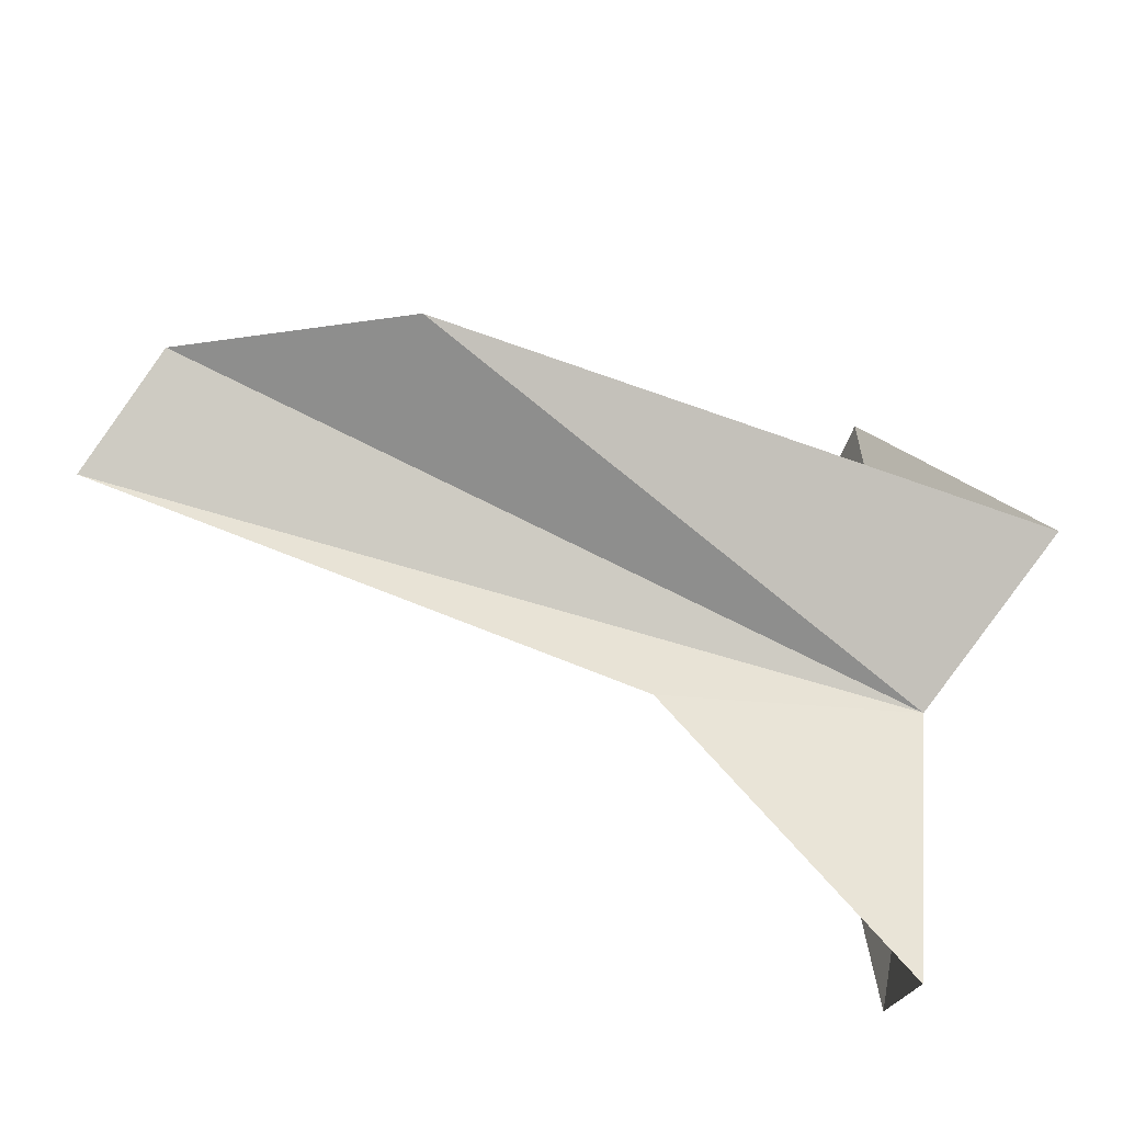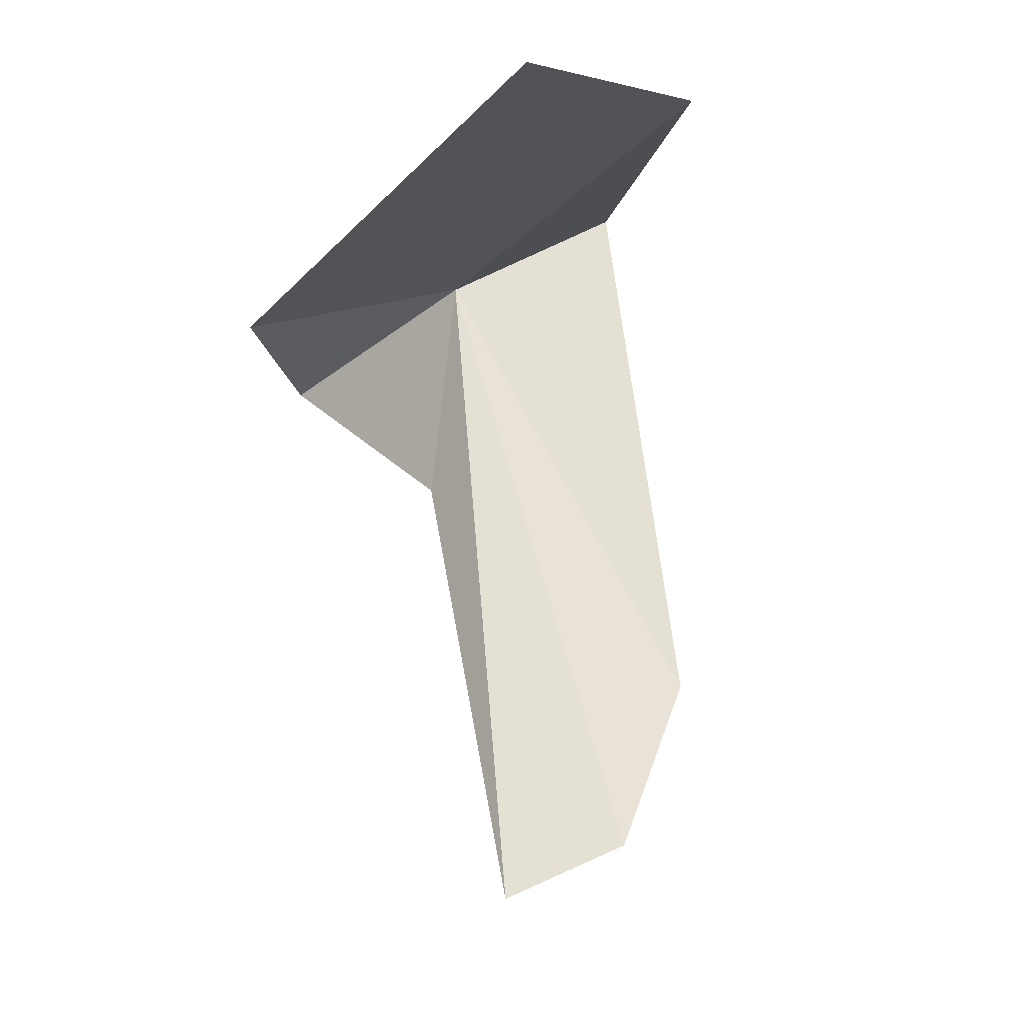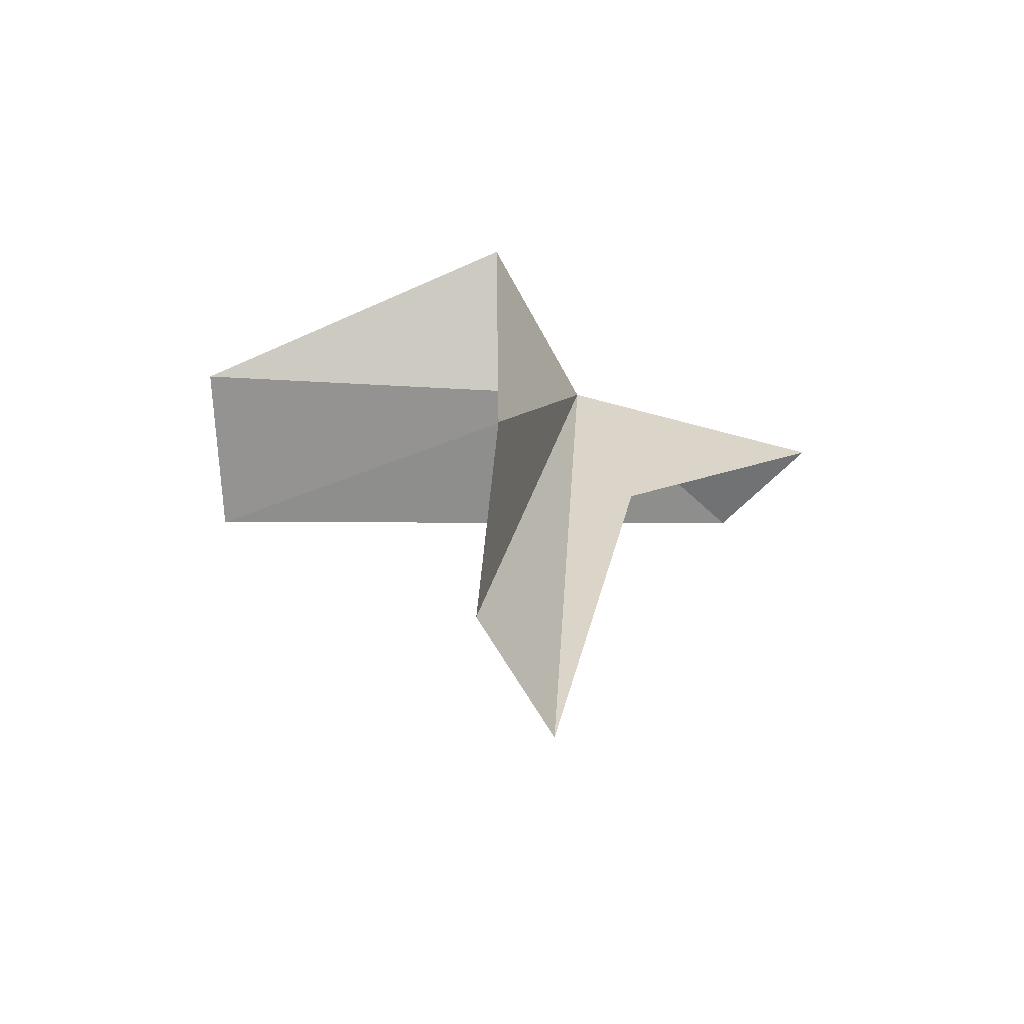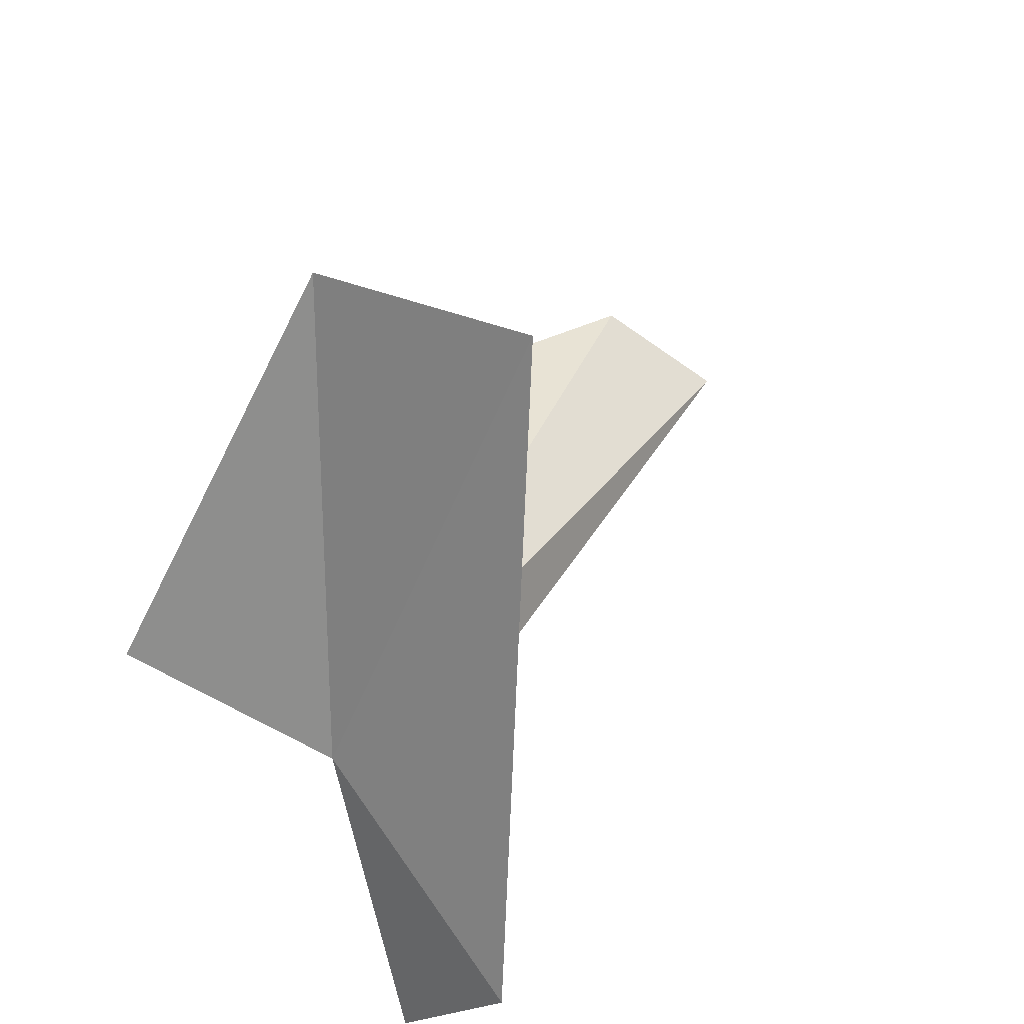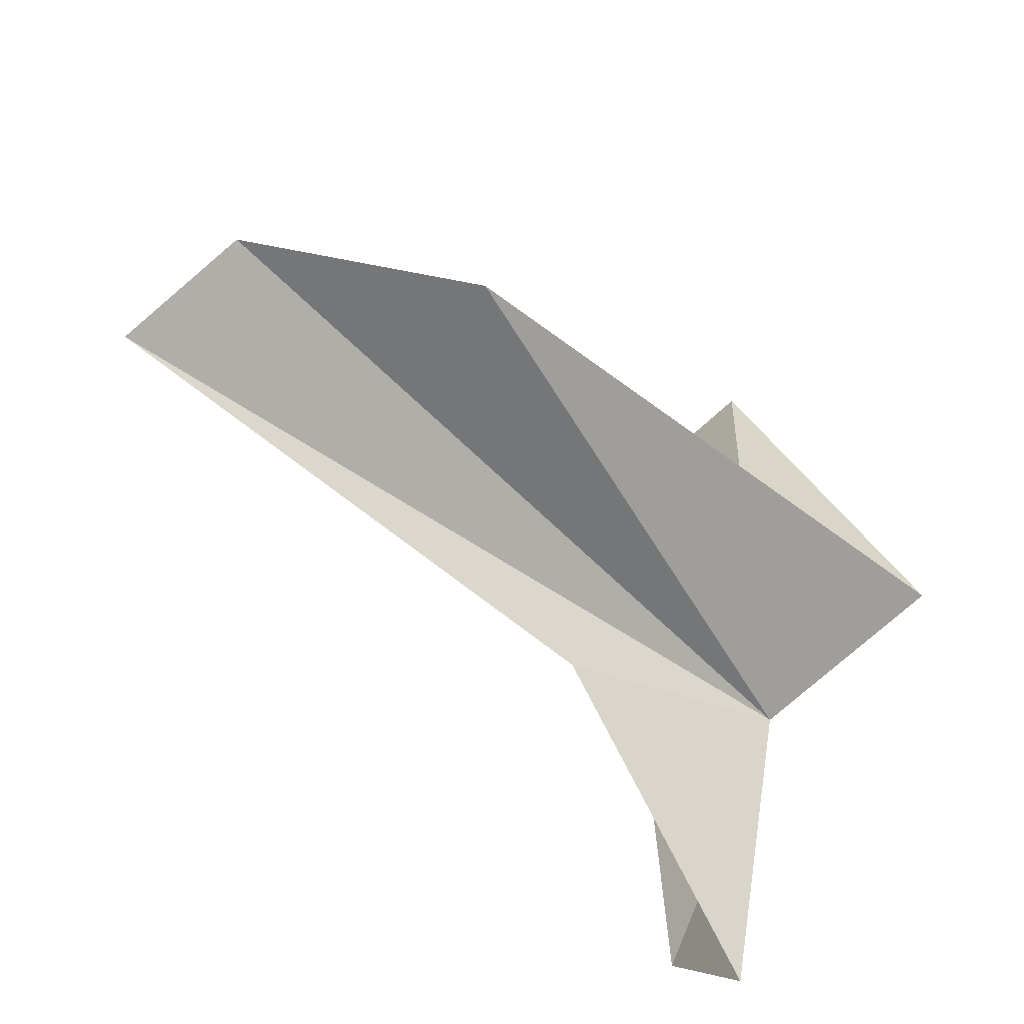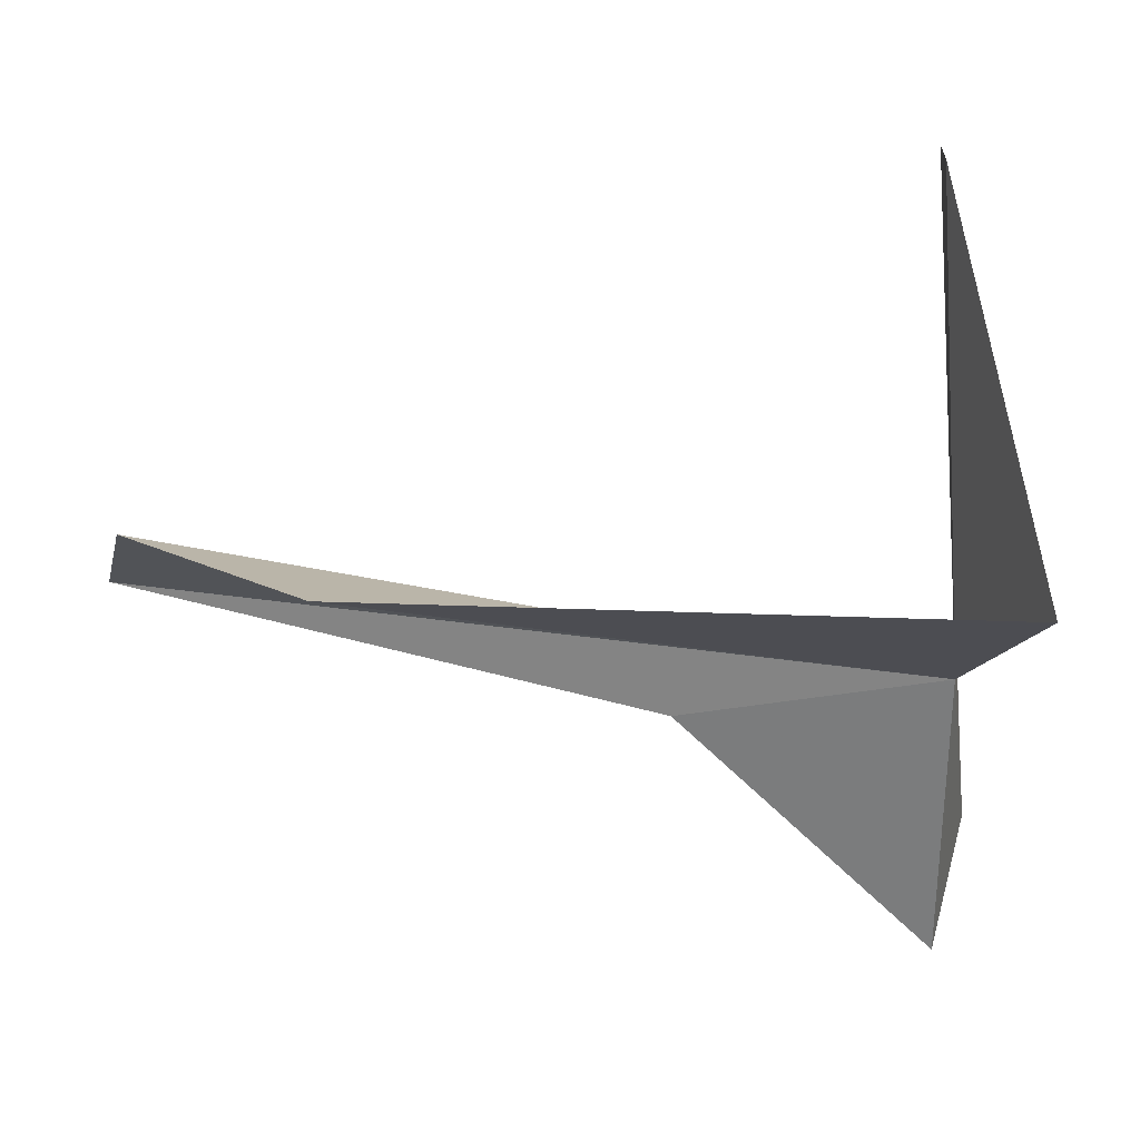
<metadata>
{"format":"obj","ext":"obj","renderer":"f3d","projection":"perspective","resolution":1024,"background":"white","views":[{"elev":-55.8,"azim":-103.5,"up":"+Y"},{"elev":-29.3,"azim":147.9,"up":"+Z"},{"elev":-59.0,"azim":-92.7,"up":"+Z"},{"elev":29.2,"azim":32.8,"up":"+Y"},{"elev":-45.5,"azim":-124.5,"up":"+Y"},{"elev":17.5,"azim":-76.2,"up":"+Y"}]}
</metadata>
<code>
v -0.2103 -1.798 1.344
v -0.229 -1.311 1.317
v -0.3691 -1.682 1.442
v -0.361 -1.668 0.576
v -0.2585 -1.75 0.5198
v -0.02118 -1.329 1.29
v -0.02118 -2.012 1.34
v -0.4605 -1.684 0.7985
v -0.2145 -1.857 1.074
v -0.1455 -2.107 1.327
f 1 3 2
f 1 5 4
f 1 6 7
f 1 8 3
f 1 10 9
f 1 9 5
f 1 4 8
f 1 2 6
f 1 7 10

</code>
